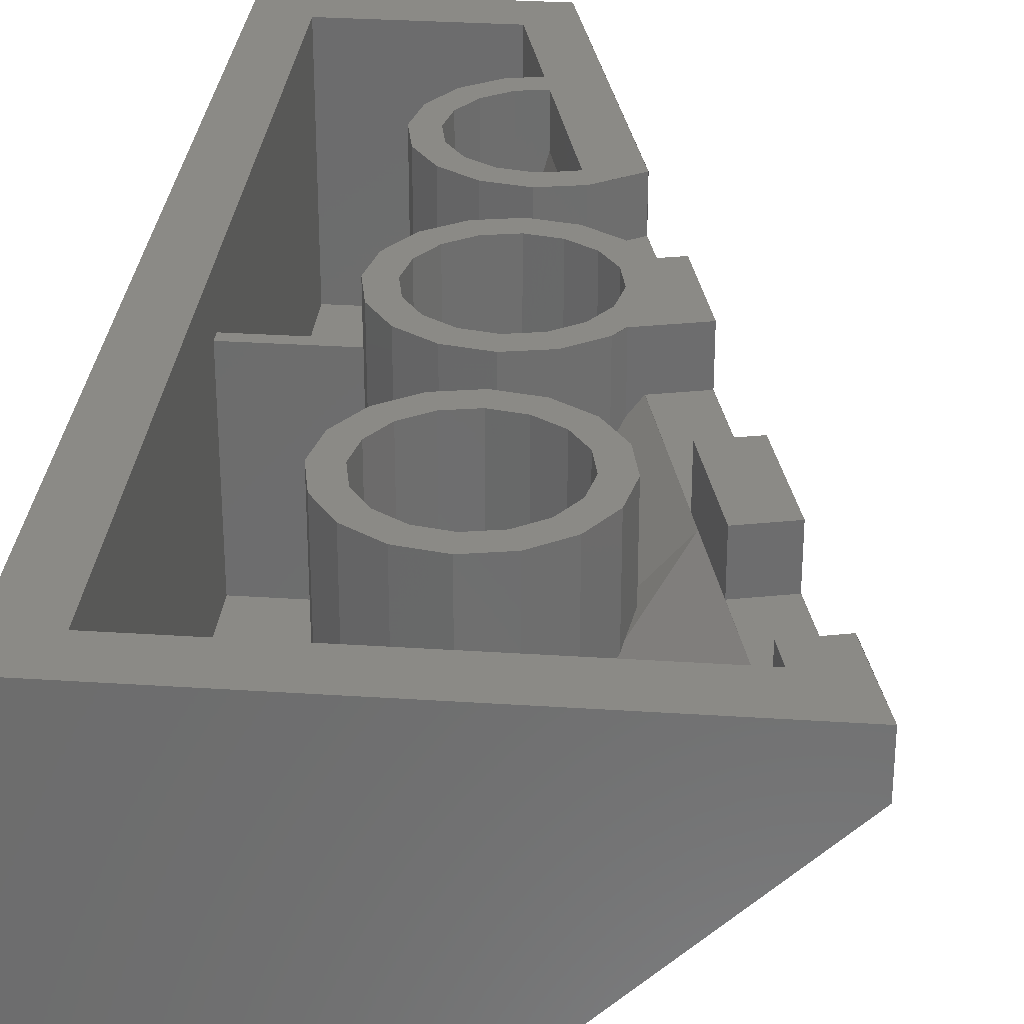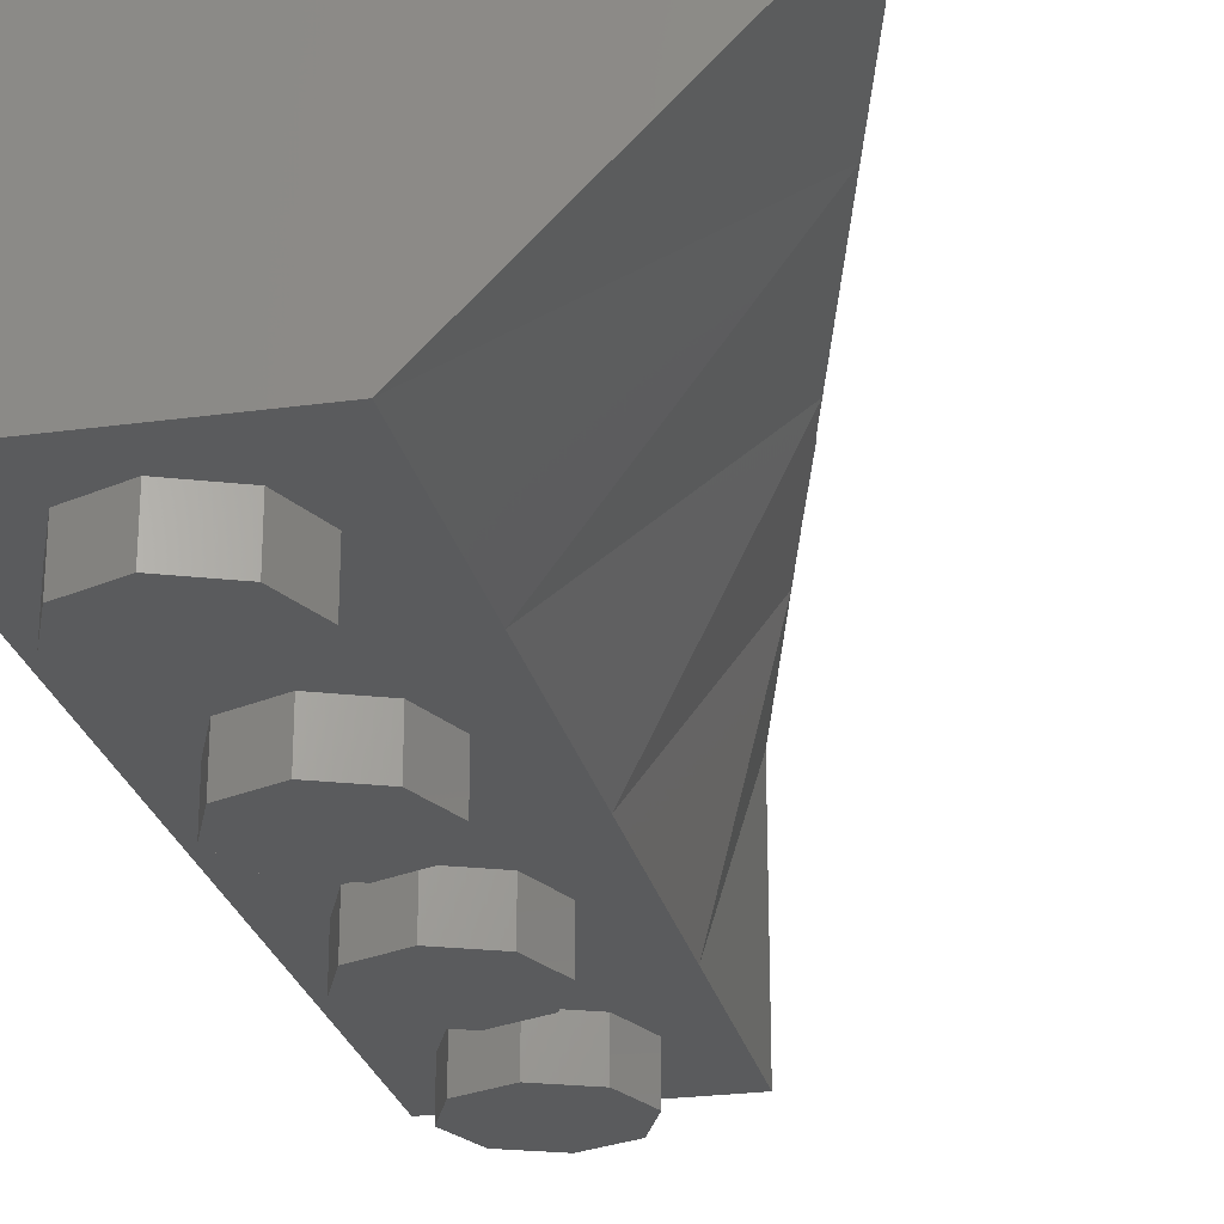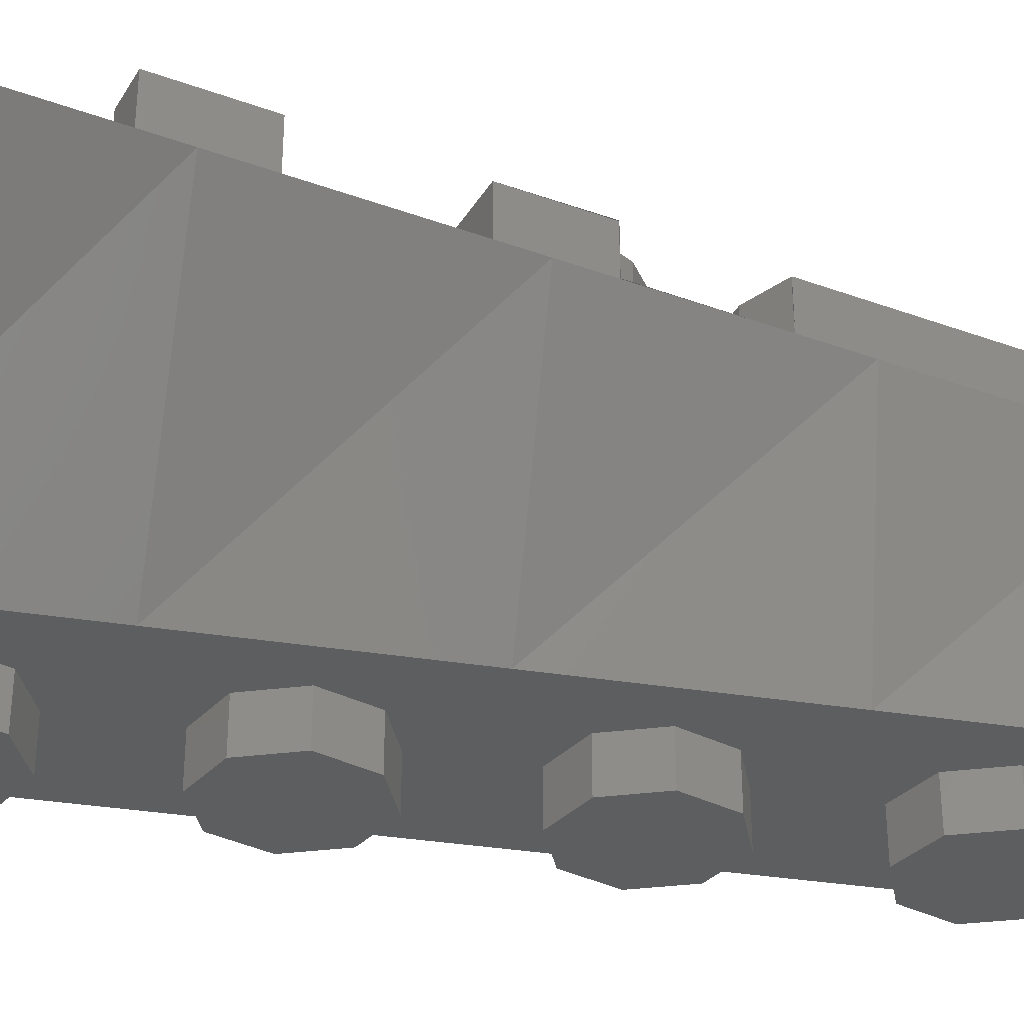
<metadata>
{"format":"stl","ext":"stl","renderer":"f3d","projection":"perspective","resolution":1024,"background":"white","views":[{"elev":30.2,"azim":5.5,"up":"+Y"},{"elev":-25.3,"azim":12.4,"up":"+Y"},{"elev":-33.6,"azim":77.4,"up":"+Y"}]}
</metadata>
<code>
# stl→obj: 424 verts, 534 faces
v -0.11 0.16 1.44
v 0.61 0.8 1.44
v 0.43 0.8 0.72
v -0.11 0.16 0.72
v 0.25 0.8 0
v -0.11 0.16 0
v 0.07 0.8 -0.72
v -0.11 0.16 -0.72
v -0.11 0.8 -1.44
v -0.11 0.16 -1.44
v 0.1858 0.8 -0.2534
v 0.1224 0.7061 -0.2956
v 0.1224 0.96 -0.2956
v 0.2945 0.8 0.1755
v 0.256 0.96 0.1852
v 0.256 0.7512 0.1852
v -0.11 0.16 0.2981
v 0 0.3556 0.32
v 0 0.96 0.32
v -0.11 0.16 0.5019
v 0 0.96 0.48
v 0 0.3556 0.48
v -0.11 0.16 1.098
v 0 0.2904 1.12
v 0 0.96 1.12
v -0.64 0.96 1.44
v 0.61 0.96 1.44
v 0.8 0.8 1.6
v 0.8 0.96 1.6
v -0.8 0.96 1.6
v 0.1225 0.96 -0.5044
v 0.1024 0.96 -0.5856
v 0.09184 0.96 -0.5783
v 0 0 -1.6
v 0 0.8 -1.6
v 0 0 -0.8
v 0.2 0.8 -0.8
v 0 0 0
v 0.4 0.8 0
v 0 0 0.8
v 0.6 0.8 0.8
v 0 0 1.6
v -0.4 -0.16 0.96
v -0.4 0 0.96
v -0.2303 0 1.03
v -0.2303 -0.16 1.03
v -0.16 0 1.2
v -0.16 -0.16 1.2
v -0.2303 0 1.37
v -0.2303 -0.16 1.37
v -0.4 0 1.44
v -0.4 -0.16 1.44
v -0.5697 0 1.37
v -0.5697 -0.16 1.37
v -0.64 0 1.2
v -0.64 -0.16 1.2
v -0.5697 0 1.03
v -0.5697 -0.16 1.03
v -0.4 -0.16 0.16
v -0.4 0 0.16
v -0.2303 0 0.2303
v -0.2303 -0.16 0.2303
v -0.16 0 0.4
v -0.16 -0.16 0.4
v -0.2303 0 0.5697
v -0.2303 -0.16 0.5697
v -0.4 0 0.64
v -0.4 -0.16 0.64
v -0.5697 0 0.5697
v -0.5697 -0.16 0.5697
v -0.64 0 0.4
v -0.64 -0.16 0.4
v -0.5697 0 0.2303
v -0.5697 -0.16 0.2303
v -0.4 -0.16 -0.64
v -0.4 0 -0.64
v -0.2303 0 -0.5697
v -0.2303 -0.16 -0.5697
v -0.16 0 -0.4
v -0.16 -0.16 -0.4
v -0.2303 0 -0.2303
v -0.2303 -0.16 -0.2303
v -0.4 0 -0.16
v -0.4 -0.16 -0.16
v -0.5697 0 -0.2303
v -0.5697 -0.16 -0.2303
v -0.64 0 -0.4
v -0.64 -0.16 -0.4
v -0.5697 0 -0.5697
v -0.5697 -0.16 -0.5697
v -0.4 -0.16 -1.44
v -0.4 0 -1.44
v -0.2303 0 -1.37
v -0.2303 -0.16 -1.37
v -0.16 0 -1.2
v -0.16 -0.16 -1.2
v -0.2303 0 -1.03
v -0.2303 -0.16 -1.03
v -0.4 0 -0.96
v -0.4 -0.16 -0.96
v -0.5697 0 -1.03
v -0.5697 -0.16 -1.03
v -0.64 0 -1.2
v -0.64 -0.16 -1.2
v -0.5697 0 -1.37
v -0.5697 -0.16 -1.37
v -0.11 0.4961 -1.098
v -0.11 0.16 -1.098
v -0.1224 0.16 -1.096
v -0.1224 0.96 -1.096
v -0.0288 0.96 -1.114
v -0.0288 0.8 -1.114
v -0.09184 0.96 -1.022
v -0.09184 0.4928 -1.022
v -0.0096 0.8 -1.037
v -0.0096 0.96 -1.037
v 0.1024 0.8 -0.5856
v 0.09184 0.7758 -0.5783
v 0.2263 0.96 -0.2263
v 0.2263 0.8 -0.2263
v 0 0.3556 0.24
v -0.09184 0.1923 0.2217
v -0.09184 0.96 0.2217
v 0 0.96 0.24
v 0.435 0.8 0.14
v 0.435 0.96 0.14
v 0.2263 0.96 0.2263
v 0.2263 0.7048 0.2263
v 0.1224 0.96 0.2956
v 0.1224 0.5612 0.2956
v -0.1224 0.96 0.2956
v -0.1224 0.16 0.2956
v -0.1224 0.16 0.5044
v -0.1224 0.96 0.5044
v -0.1224 0.96 1.096
v -0.1224 0.16 1.096
v -0.64 0.16 1.44
v -0.8 0 1.6
v 0.729 0.96 1.319
v 0.589 0.96 1.353
v 0.3624 0.96 -0.1618
v 0.2832 0.96 -0.1422
v 0.252 0.8 -0.59
v 0.2832 0.8 -0.1422
v 0.3616 0.8 -0.1618
v 0.1224 0.8 -0.5044
v -0.1225 0.96 -1.096
v 0.252 0.96 -0.5904
v 0 0.96 -1.6
v -0.11 0.96 -1.44
v -0.8 0.96 -1.6
v -0.64 0.96 -1.44
v -0.8 0 -1.6
v -0.64 0.16 -1.44
v -0.0286 0.8 -1.114
v -0.0286 0.96 -1.114
v -0.0092 0.96 -1.037
v -0.0092 0.8 -1.037
v 0.1036 0.8 -0.5856
v 0.1036 0.96 -0.5856
v -0.24 0.96 0.8
v -0.32 0.96 0.8
v -0.2956 0.96 0.9225
v -0.2217 0.96 0.8918
v -0.2263 0.96 1.026
v -0.1697 0.96 0.9697
v -0.1225 0.96 1.096
v -0.09184 0.96 1.022
v 0 0.96 1.04
v 0.1225 0.96 1.096
v 0.09184 0.96 1.022
v 0.2263 0.96 1.026
v 0.1697 0.96 0.9697
v 0.2956 0.96 0.9225
v 0.2217 0.96 0.8918
v 0.32 0.96 0.8
v 0.24 0.96 0.8
v 0.2956 0.96 0.6775
v 0.2217 0.96 0.7082
v 0.2263 0.96 0.5737
v 0.1697 0.96 0.6303
v 0.1225 0.96 0.5044
v 0.09184 0.96 0.5783
v -0 0.96 0.48
v -0 0.96 0.56
v -0.1225 0.96 0.5044
v -0.09184 0.96 0.5783
v -0.2263 0.96 0.5737
v -0.1697 0.96 0.6303
v -0.2956 0.96 0.6775
v -0.2217 0.96 0.7082
v -0.2263 0.16 1.026
v -0.2956 0.16 0.9225
v -0.32 0.16 0.8
v -0.2956 0.96 0.6776
v -0.2956 0.16 0.6776
v -0.2263 0.16 0.5737
v -0.1225 0.16 0.5044
v 0 0.668 0.48
v 0.1225 0.668 0.5044
v 0.2263 0.668 0.5737
v 0.2956 0.668 0.6775
v 0.32 0.668 0.8
v 0.2956 0.668 0.9225
v 0.2263 0.668 1.026
v 0.1225 0.668 1.096
v -0 0.96 1.12
v -0 0.668 1.12
v -0.09184 0.16 0.5783
v -0.09184 0.556 0.5783
v -0.1697 0.556 0.6303
v -0.1697 0.16 0.6303
v -0.2217 0.556 0.7082
v -0.2217 0.16 0.7082
v -0.24 0.556 0.8
v -0.24 0.16 0.8
v -0.2217 0.556 0.8918
v -0.2217 0.16 0.8918
v -0.1697 0.556 0.9697
v -0.1697 0.16 0.9697
v -0.09184 0.556 1.022
v -0.09184 0.16 1.022
v 0 0.556 1.04
v 0.09184 0.556 1.022
v 0.1697 0.556 0.9697
v 0.2217 0.556 0.8918
v 0.24 0.556 0.8
v 0.2217 0.556 0.7082
v 0.1697 0.556 0.6303
v 0.09184 0.556 0.5783
v -0 0.556 0.56
v 0 0.788 0.24
v 0.09184 0.96 0.2217
v 0.09184 0.788 0.2217
v 0.1697 0.96 0.1697
v 0.1697 0.788 0.1697
v 0.2217 0.96 0.09184
v 0.2217 0.788 0.09184
v 0.24 0.96 -0
v 0.24 0.788 -0
v 0.2217 0.96 -0.09184
v 0.2217 0.788 -0.09184
v 0.1697 0.96 -0.1697
v 0.1697 0.788 -0.1697
v 0.09185 0.96 -0.2218
v 0.09185 0.788 -0.2218
v 0 0.96 -0.24
v 0 0.788 -0.24
v -0.09185 0.96 -0.2218
v -0.09185 0.788 -0.2218
v -0.09184 0.16 -0.2217
v -0.09184 0.96 -0.2217
v -0.1697 0.96 -0.1697
v -0.1697 0.16 -0.1697
v -0.2217 0.96 -0.09184
v -0.2217 0.16 -0.09184
v -0.24 0.96 1e-06
v -0.24 0.16 1e-06
v -0.2217 0.96 0.09184
v -0.2217 0.16 0.09184
v -0.1697 0.96 0.1697
v -0.1697 0.16 0.1697
v -0.09184 0.16 0.2217
v -0.1225 0.16 0.2956
v -0.1225 0.96 0.2956
v -0.2263 0.96 0.2263
v -0.2263 0.16 0.2263
v -0.2956 0.96 0.1225
v -0.2956 0.16 0.1225
v -0.32 0.96 -0
v -0.32 0.16 -0
v -0.2956 0.96 -0.1225
v -0.2956 0.16 -0.1225
v -0.2263 0.96 -0.2263
v -0.2263 0.16 -0.2263
v -0.1225 0.96 -0.2956
v -0.1225 0.16 -0.2956
v -0.1225 0.7061 -0.2956
v -1.7e-05 0.96 -0.32
v -1.7e-05 0.7061 -0.32
v -0.24 0.96 0
v -0.32 0.96 0
v 0.1225 0.96 0.2956
v 0.2956 0.96 0.1225
v 0.32 0.96 -0
v 0.2956 0.96 -0.1225
v 0.1225 0.96 -0.2956
v 0.09184 0.96 -0.2217
v -0 0.96 -0.32
v -0 0.96 -0.24
v -0.64 0.8 -0.02
v -0.64 0.8 0.02
v -0.3164 0.8 0.02
v -0.3164 0.8 -0.02
v -0.64 0.16 0.02
v -0.3164 0.16 0.02
v -0.3164 0.16 -0.02
v -0.64 0.16 -0.02
v -0.09184 0.16 -1.022
v -0.09184 0.776 -1.022
v -0.1697 0.776 -0.9697
v -0.1697 0.16 -0.9697
v -0.2217 0.776 -0.8918
v -0.2217 0.16 -0.8918
v -0.24 0.776 -0.8
v -0.24 0.16 -0.8
v -0.2217 0.776 -0.7082
v -0.2217 0.16 -0.7082
v -0.1697 0.776 -0.6303
v -0.1697 0.16 -0.6303
v -0.09184 0.776 -0.5783
v -0.09184 0.16 -0.5783
v -0.1697 0.96 -0.9697
v -0.2217 0.96 -0.8918
v -0.24 0.96 -0.8
v -0.2217 0.96 -0.7082
v -0.1697 0.96 -0.6303
v -0.09184 0.96 -0.5783
v 1e-06 0.96 -0.56
v 1e-06 0.776 -0.56
v 0.09184 0.776 -0.5783
v -0.1225 0.16 -0.5044
v -0.1225 0.8 -0.5044
v -0.2263 0.8 -0.5737
v -0.2263 0.16 -0.5737
v -0.2956 0.8 -0.6775
v -0.2956 0.16 -0.6775
v -0.32 0.8 -0.8
v -0.32 0.16 -0.8
v -0.2956 0.8 -0.9225
v -0.2956 0.16 -0.9225
v -0.2263 0.8 -1.026
v -0.2263 0.16 -1.026
v -0.1225 0.8 -1.096
v -0.1225 0.16 -1.096
v 0.1225 0.8 -0.5044
v 2e-06 0.96 -0.48
v 2e-06 0.8 -0.48
v -0.1225 0.96 -0.5044
v -0.2263 0.96 -0.5737
v -0.2956 0.96 -0.6775
v -0.32 0.96 -0.8
v -0.2956 0.96 -0.9225
v -0.2263 0.96 -1.026
v 0.2829 0.96 -0.1415
v 0.2829 0.8 -0.1415
v -0.09185 0.96 -1.022
v -0.2956 0.96 -0.9224
v -0.2262 0.96 -0.5737
v -0.1224 0.96 -0.5044
v -0.09183 0.96 -0.5783
v 1.5e-05 0.96 -0.48
v 1.1e-05 0.96 -0.56
v 0.09185 0.96 -0.5783
v 0.633 0.8 0.9345
v 0.633 0.96 0.9345
v 0.493 0.96 0.9695
v 0.493 0.8 0.9695
v 0.589 0.8 1.353
v 0.729 0.8 1.319
v 0.4135 0.96 0.6515
v 0.5535 0.96 0.6165
v 0.5535 0.8 0.6165
v 0.4135 0.8 0.6515
v 0.4345 0.8 0.1405
v 0.3616 0.96 -0.1618
v 0.1204 0.96 -0.5032
v 0.1204 0.8 -0.5032
v 0.2516 0.8 -0.5896
v 0.2516 0.96 -0.5896
v 0.2524 0.8 -0.5904
v 0.2524 0.96 -0.5904
v 0.3596 0.8 -0.1616
v 0.3596 0.96 -0.1616
v 0.7296 0.8 1.318
v 0.7296 0.96 1.318
v 0.5884 0.96 1.354
v 0.5884 0.8 1.354
v 0.2956 0.6446 0.6775
v 0.2263 0.5778 0.5737
v 0.1225 0.4779 0.5044
v -0 0.668 0.48
v -0 0.36 0.48
v 0.2956 0.6391 0.9225
v 0.2263 0.5567 1.026
v 0.1225 0.4334 1.096
v -0 0.288 1.12
v 0.1697 0.5262 0.6303
v 0.09184 0.4412 0.5783
v -1e-06 0.314 0.56
v -1e-06 0.556 0.56
v -0.09184 0.164 0.5783
v 0.1697 0.5256 0.9697
v 0.09184 0.4388 1.022
v -1e-06 0.556 1.04
v -1e-06 0.3091 1.04
v -0.09184 0.156 1.022
v 0.1697 0.7457 -0.1697
v 0.09184 0.6252 -0.2217
v 0.09184 0.788 -0.2217
v -1e-06 0.4448 -0.24
v -1e-06 0.788 -0.24
v -0.09184 0.232 -0.2217
v -0.09184 0.788 -0.2217
v 0.24 0.788 0
v 0.2217 0.7551 0.09184
v 0.1697 0.6615 0.1697
v 0.09184 0.5213 0.2217
v -0 0.788 0.24
v -0 0.356 0.24
v 0.1225 0.7061 -0.2956
v -0 0.7061 -0.32
v -0 0.4053 -0.32
v -0.1225 0.1502 -0.2956
v -0 0.776 -0.56
v -0 0.4699 -0.56
v -0.09184 0.2103 -0.5783
v -1.7e-05 0.4632 -0.48
v -1.7e-05 0.8 -0.48
v -0.1225 0.1777 -0.5044
v -0.4 -0.16 1.2
v -0.4 -0.16 0.4
v -0.4 -0.16 -0.4
v -0.4 -0.16 -1.2
f 1 2 3
f 1 3 4
f 5 4 3
f 6 4 5
f 7 6 5
f 8 6 7
f 9 8 7
f 10 8 9
f 11 12 13
f 14 15 16
f 17 18 19
f 20 21 22
f 23 24 25
f 2 26 27
f 28 29 30
f 31 32 33
f 34 35 36
f 35 37 36
f 37 38 36
f 37 39 38
f 39 40 38
f 41 40 39
f 42 40 41
f 41 28 42
f 43 44 45
f 43 45 46
f 46 45 47
f 46 47 48
f 48 47 49
f 48 49 50
f 50 49 51
f 50 51 52
f 52 51 53
f 52 53 54
f 54 53 55
f 54 55 56
f 56 55 57
f 56 57 58
f 58 57 44
f 58 44 43
f 59 60 61
f 59 61 62
f 62 61 63
f 62 63 64
f 64 63 65
f 64 65 66
f 66 65 67
f 66 67 68
f 68 67 69
f 68 69 70
f 70 69 71
f 70 71 72
f 72 71 73
f 72 73 74
f 74 73 60
f 74 60 59
f 75 76 77
f 75 77 78
f 78 77 79
f 78 79 80
f 80 79 81
f 80 81 82
f 82 81 83
f 82 83 84
f 84 83 85
f 84 85 86
f 86 85 87
f 86 87 88
f 88 87 89
f 88 89 90
f 90 89 76
f 90 76 75
f 91 92 93
f 91 93 94
f 94 93 95
f 94 95 96
f 96 95 97
f 96 97 98
f 98 97 99
f 98 99 100
f 100 99 101
f 100 101 102
f 102 101 103
f 102 103 104
f 104 103 105
f 104 105 106
f 106 105 92
f 106 92 91
f 107 108 109
f 107 109 110
f 107 110 111
f 107 111 112
f 113 114 115
f 113 115 116
f 32 117 118
f 32 118 33
f 11 13 119
f 11 119 120
f 121 122 123
f 121 123 124
f 14 125 126
f 14 126 15
f 127 128 16
f 127 16 15
f 129 130 128
f 129 128 127
f 19 18 130
f 19 130 129
f 17 19 131
f 17 131 132
f 133 134 21
f 133 21 20
f 23 25 135
f 23 135 136
f 1 137 26
f 1 26 2
f 28 30 138
f 28 138 42
f 139 140 27
f 139 27 29
f 141 142 15
f 141 15 126
f 143 120 144
f 143 144 145
f 143 146 11
f 143 11 120
f 147 113 116
f 147 116 111
f 31 148 149
f 31 149 150
f 150 149 151
f 150 151 152
f 30 26 152
f 30 152 151
f 26 30 29
f 26 29 27
f 153 34 42
f 153 42 138
f 153 151 149
f 153 149 34
f 153 138 30
f 153 30 151
f 152 26 137
f 152 137 154
f 10 150 152
f 10 152 154
f 137 1 10
f 137 10 154
f 9 155 156
f 9 156 150
f 157 158 159
f 157 159 160
f 161 162 163
f 161 163 164
f 164 163 165
f 164 165 166
f 166 165 167
f 166 167 168
f 168 167 25
f 168 25 169
f 169 25 170
f 169 170 171
f 171 170 172
f 171 172 173
f 173 172 174
f 173 174 175
f 175 174 176
f 175 176 177
f 177 176 178
f 177 178 179
f 179 178 180
f 179 180 181
f 181 180 182
f 181 182 183
f 183 182 184
f 183 184 185
f 185 184 186
f 185 186 187
f 187 186 188
f 187 188 189
f 189 188 190
f 189 190 191
f 191 190 162
f 191 162 161
f 136 135 165
f 136 165 192
f 192 165 163
f 192 163 193
f 193 163 162
f 193 162 194
f 194 162 195
f 194 195 196
f 196 195 188
f 196 188 197
f 197 188 186
f 197 186 198
f 199 21 182
f 199 182 200
f 200 182 180
f 200 180 201
f 201 180 178
f 201 178 202
f 202 178 176
f 202 176 203
f 203 176 174
f 203 174 204
f 204 174 172
f 204 172 205
f 205 172 170
f 205 170 206
f 206 170 207
f 206 207 208
f 209 210 211
f 209 211 212
f 212 211 213
f 212 213 214
f 214 213 215
f 214 215 216
f 216 215 217
f 216 217 218
f 218 217 219
f 218 219 220
f 220 219 221
f 220 221 222
f 215 161 164
f 215 164 217
f 217 164 166
f 217 166 219
f 219 166 168
f 219 168 221
f 221 168 169
f 221 169 223
f 223 169 171
f 223 171 224
f 224 171 173
f 224 173 225
f 225 173 175
f 225 175 226
f 226 175 177
f 226 177 227
f 227 177 179
f 227 179 228
f 228 179 181
f 228 181 229
f 229 181 183
f 229 183 230
f 230 183 185
f 230 185 231
f 231 185 187
f 231 187 210
f 210 187 189
f 210 189 211
f 211 189 191
f 211 191 213
f 213 191 161
f 213 161 215
f 232 124 233
f 232 233 234
f 234 233 235
f 234 235 236
f 236 235 237
f 236 237 238
f 238 237 239
f 238 239 240
f 240 239 241
f 240 241 242
f 242 241 243
f 242 243 244
f 244 243 245
f 244 245 246
f 246 245 247
f 246 247 248
f 248 247 249
f 248 249 250
f 251 252 253
f 251 253 254
f 254 253 255
f 254 255 256
f 256 255 257
f 256 257 258
f 258 257 259
f 258 259 260
f 260 259 261
f 260 261 262
f 262 261 123
f 262 123 263
f 264 265 266
f 264 266 267
f 267 266 268
f 267 268 269
f 269 268 270
f 269 270 271
f 271 270 272
f 271 272 273
f 273 272 274
f 273 274 275
f 275 274 276
f 275 276 277
f 278 276 279
f 278 279 280
f 280 279 13
f 280 13 12
f 281 282 268
f 281 268 259
f 259 268 266
f 259 266 261
f 261 266 265
f 261 265 123
f 123 265 19
f 123 19 124
f 124 19 283
f 124 283 233
f 233 283 127
f 233 127 235
f 235 127 284
f 235 284 237
f 237 284 285
f 237 285 239
f 239 285 286
f 239 286 241
f 241 286 119
f 241 119 243
f 243 119 287
f 243 287 288
f 288 287 289
f 288 289 290
f 290 289 276
f 290 276 252
f 252 276 274
f 252 274 253
f 253 274 272
f 253 272 255
f 255 272 282
f 255 282 281
f 291 292 293
f 291 293 294
f 292 295 296
f 292 296 293
f 294 297 298
f 294 298 291
f 299 300 301
f 299 301 302
f 302 301 303
f 302 303 304
f 304 303 305
f 304 305 306
f 306 305 307
f 306 307 308
f 308 307 309
f 308 309 310
f 310 309 311
f 310 311 312
f 300 113 313
f 300 313 301
f 301 313 314
f 301 314 303
f 303 314 315
f 303 315 305
f 305 315 316
f 305 316 307
f 307 316 317
f 307 317 309
f 309 317 318
f 309 318 311
f 311 318 319
f 311 319 320
f 320 319 33
f 320 33 321
f 322 323 324
f 322 324 325
f 325 324 326
f 325 326 327
f 327 326 328
f 327 328 329
f 329 328 330
f 329 330 331
f 331 330 332
f 331 332 333
f 333 332 334
f 333 334 335
f 336 31 337
f 336 337 338
f 338 337 339
f 338 339 323
f 323 339 340
f 323 340 324
f 324 340 341
f 324 341 326
f 326 341 342
f 326 342 328
f 328 342 343
f 328 343 330
f 330 343 344
f 330 344 332
f 332 344 147
f 332 147 334
f 345 346 120
f 345 120 119
f 347 147 344
f 347 344 313
f 313 344 348
f 313 348 314
f 314 348 342
f 314 342 315
f 315 342 341
f 315 341 316
f 316 341 349
f 316 349 317
f 317 349 350
f 317 350 351
f 351 350 352
f 351 352 353
f 353 352 31
f 353 31 354
f 355 356 357
f 355 357 358
f 359 140 139
f 359 139 360
f 358 359 360
f 358 360 355
f 361 362 363
f 361 363 364
f 363 365 14
f 363 14 364
f 142 366 145
f 142 145 144
f 367 368 369
f 367 369 370
f 371 35 149
f 371 149 372
f 126 125 373
f 126 373 374
f 28 375 376
f 28 376 29
f 27 377 378
f 27 378 2
f 356 355 363
f 356 363 362
f 361 364 358
f 361 358 357
f 361 357 356
f 361 356 362
f 203 203 202
f 203 202 379
f 202 379 201
f 379 201 380
f 201 380 200
f 380 200 381
f 200 381 382
f 381 382 383
f 203 203 384
f 203 384 204
f 384 204 385
f 204 385 205
f 385 205 386
f 205 386 206
f 386 206 387
f 206 387 208
f 228 228 388
f 228 388 229
f 388 229 389
f 229 389 230
f 389 230 390
f 230 390 391
f 390 391 392
f 391 392 210
f 226 226 225
f 226 225 393
f 225 393 224
f 393 224 394
f 224 394 395
f 394 395 396
f 395 396 221
f 396 221 397
f 242 242 398
f 242 398 244
f 398 244 399
f 244 399 400
f 399 400 401
f 400 401 402
f 401 402 403
f 402 403 404
f 405 405 238
f 405 238 406
f 238 406 236
f 406 236 407
f 236 407 234
f 407 234 408
f 234 408 409
f 408 409 410
f 411 411 412
f 411 412 413
f 412 413 278
f 413 278 414
f 321 321 415
f 321 415 416
f 415 416 311
f 416 311 417
f 146 146 418
f 146 418 419
f 418 419 420
f 419 420 323
f 421 43 46
f 421 46 48
f 421 48 50
f 421 50 52
f 421 52 54
f 421 54 56
f 421 56 58
f 421 58 43
f 422 59 62
f 422 62 64
f 422 64 66
f 422 66 68
f 422 68 70
f 422 70 72
f 422 72 74
f 422 74 59
f 423 75 78
f 423 78 80
f 423 80 82
f 423 82 84
f 423 84 86
f 423 86 88
f 423 88 90
f 423 90 75
f 424 91 94
f 424 94 96
f 424 96 98
f 424 98 100
f 424 100 102
f 424 102 104
f 424 104 106
f 424 106 91

</code>
